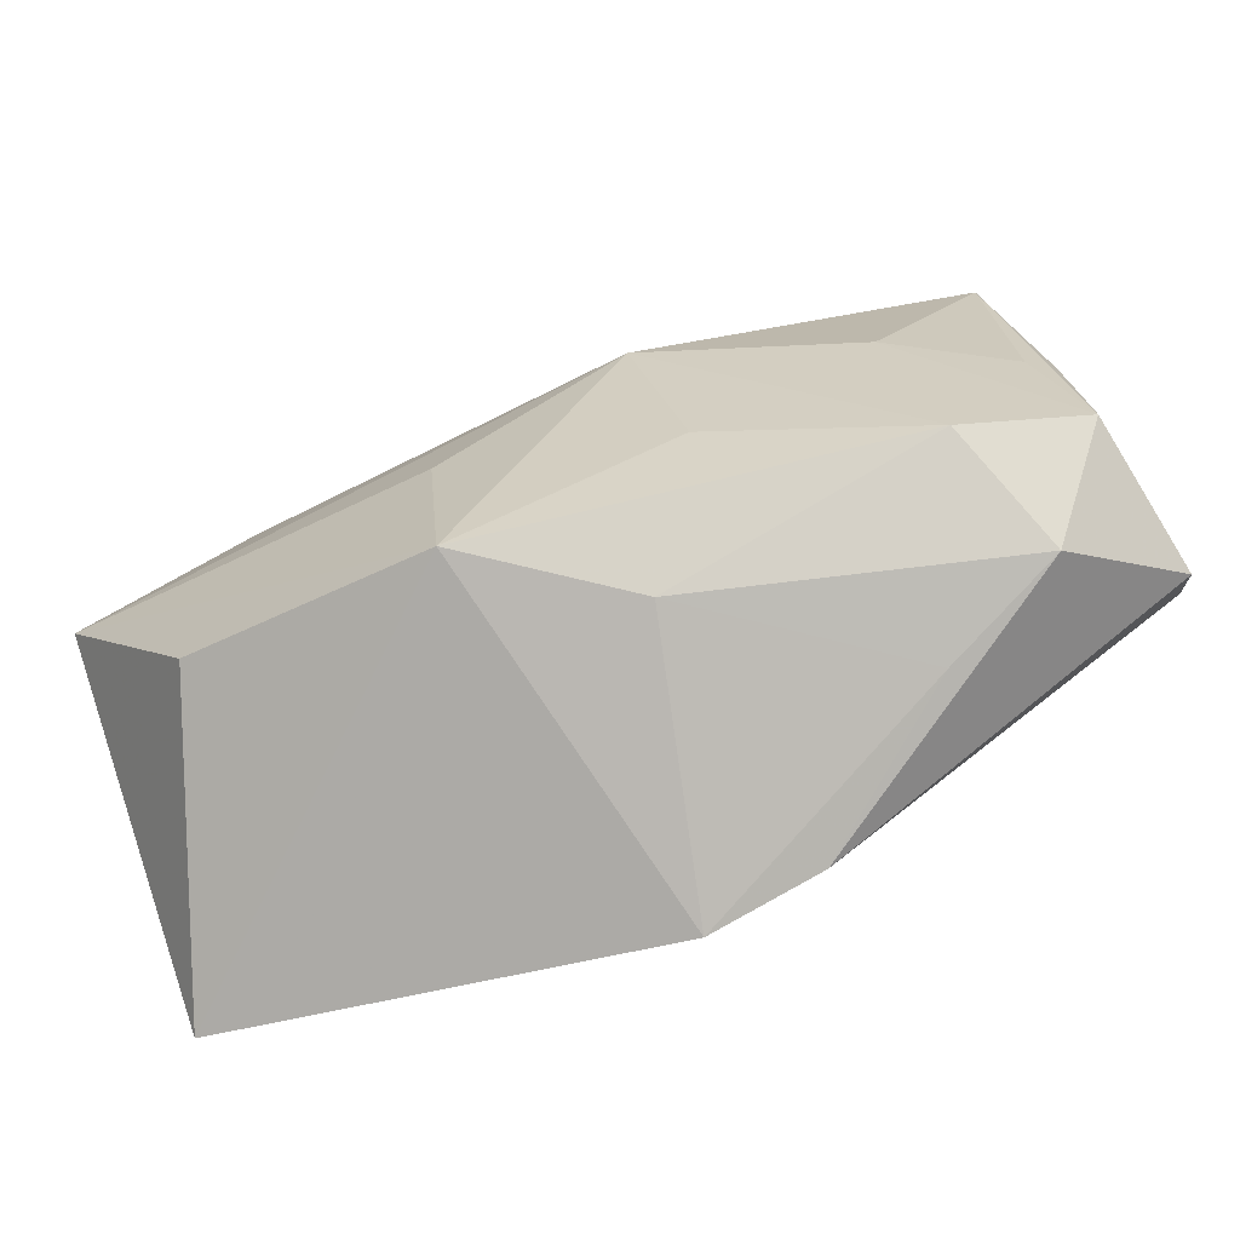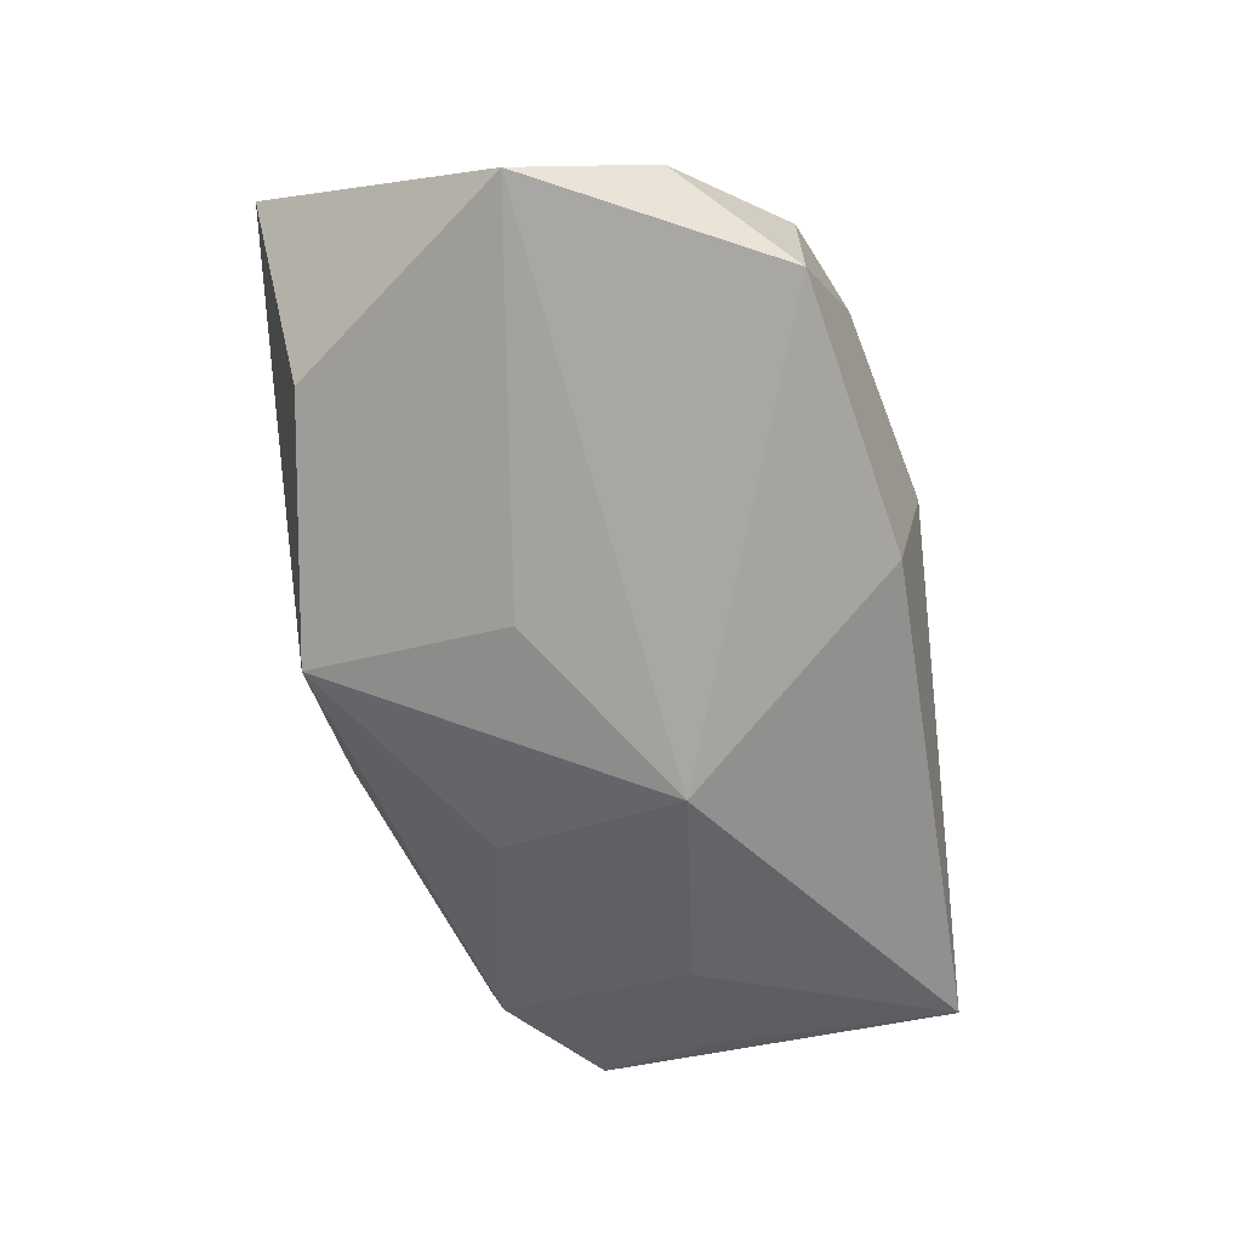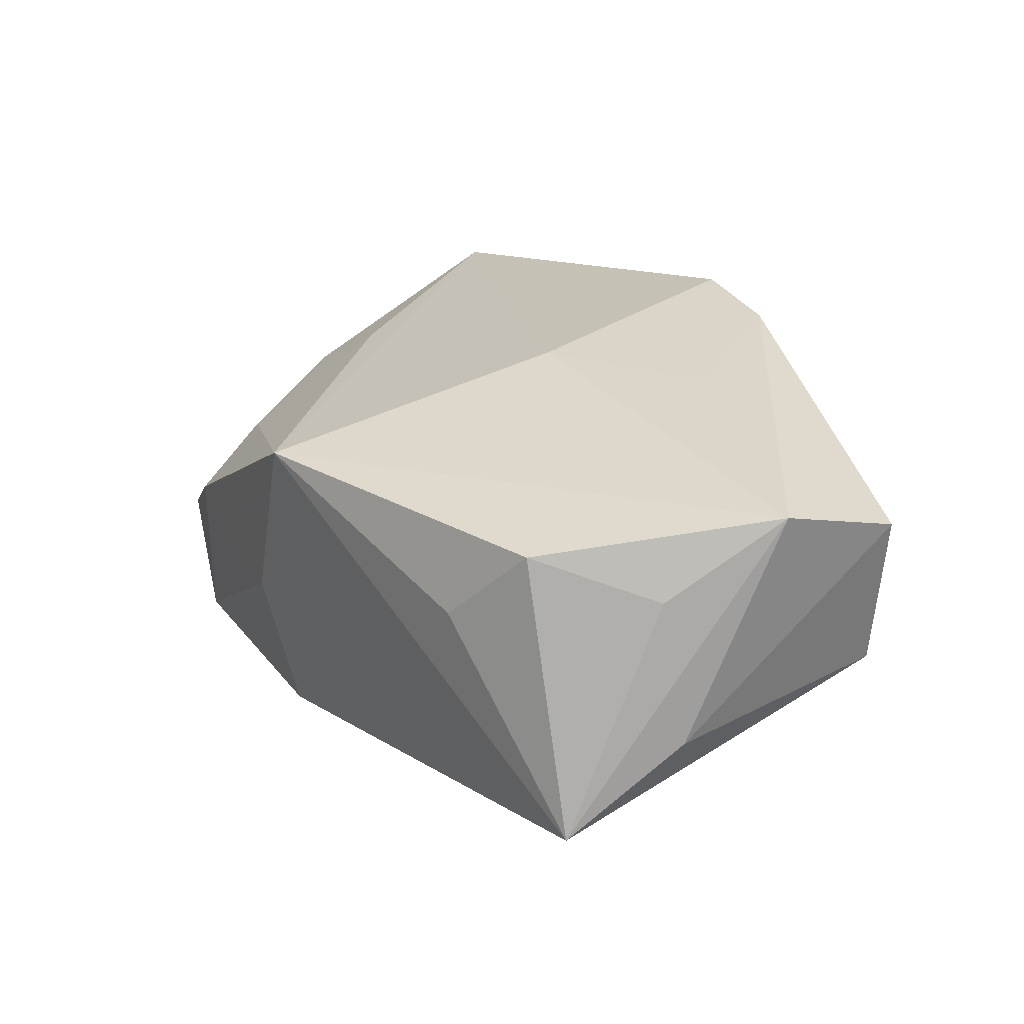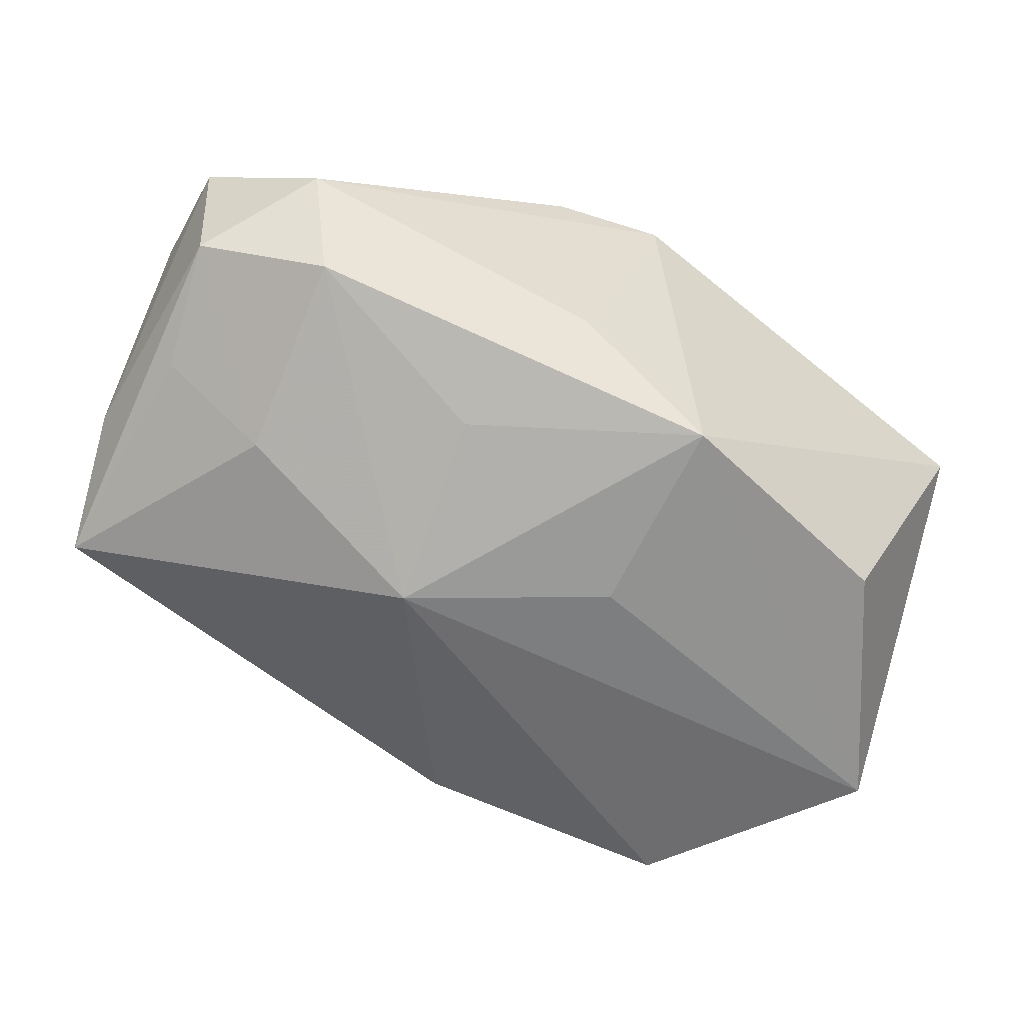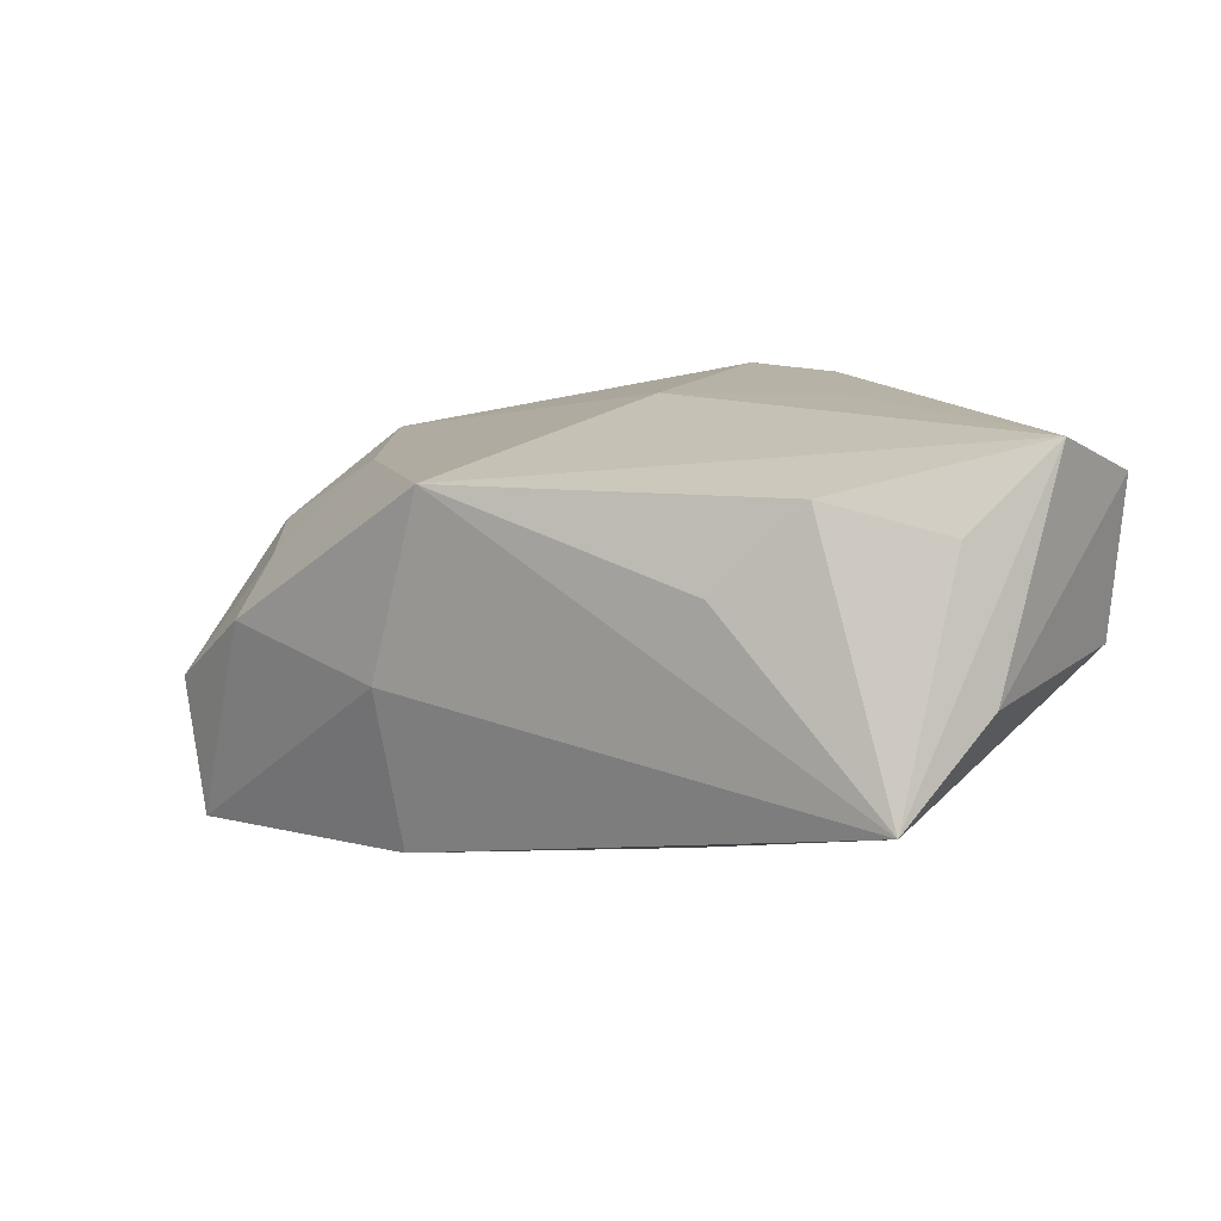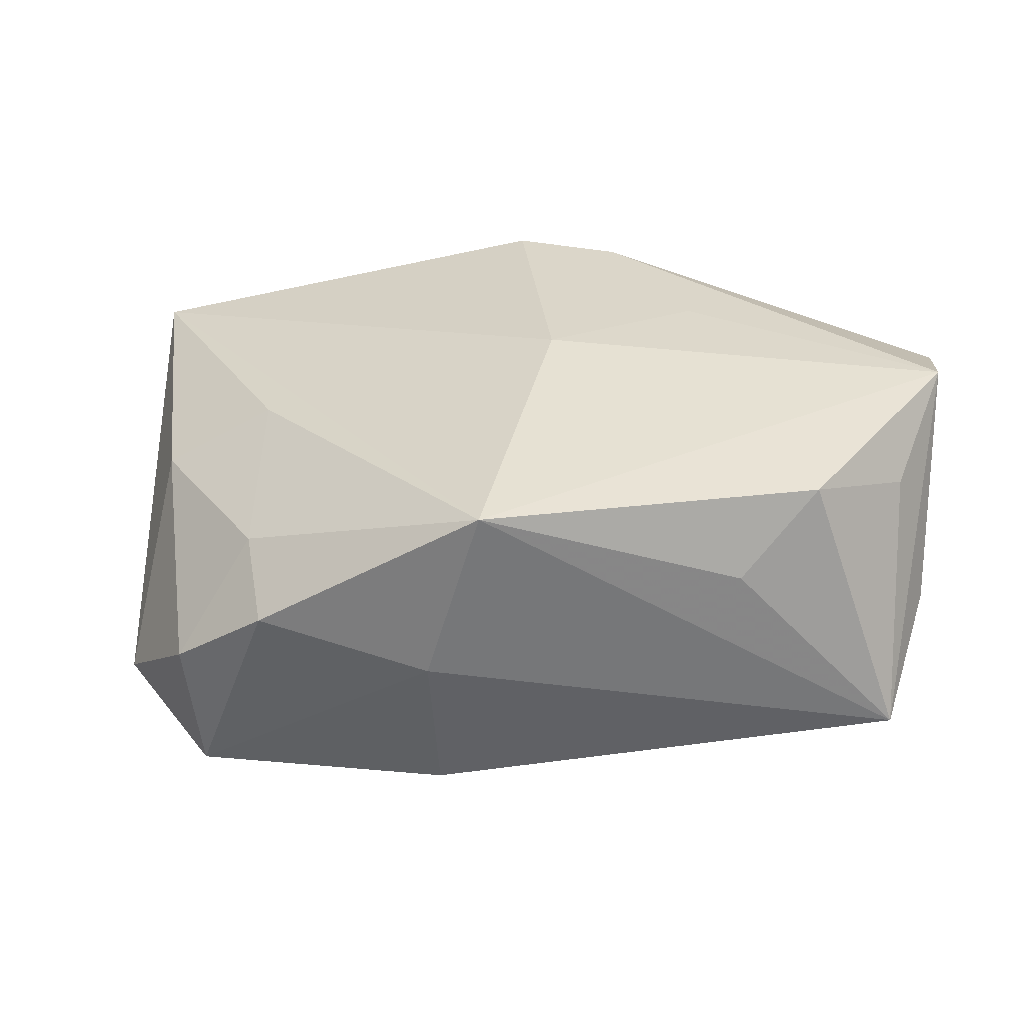
<metadata>
{"format":"obj","ext":"obj","renderer":"f3d","projection":"perspective","resolution":1024,"background":"white","views":[{"elev":-79.0,"azim":-153.0,"up":"+Y"},{"elev":-73.7,"azim":105.8,"up":"+Z"},{"elev":28.9,"azim":-122.1,"up":"+Z"},{"elev":-56.8,"azim":-27.8,"up":"+Z"},{"elev":12.1,"azim":-144.2,"up":"+Z"},{"elev":30.1,"azim":-171.5,"up":"+Z"}]}
</metadata>
<code>
v -0.003028 -0.01581 -0.003108
v 0.02651 0.001866 -0.01229
v 0.01593 0.002076 0.007253
v 0.00278 0.01744 -0.001381
v -0.02425 0.006009 0.007411
v -0.004426 -0.01585 0.01206
v 0.002542 0.01541 -0.01064
v -0.01873 -0.01191 -0.003463
v 0.0242 0.009219 -0.008648
v 0.002115 -0.01691 0.01209
v -0.006312 0.001863 -0.01222
v 0.01803 0.01442 -0.01163
v -0.01357 -0.01466 0.00627
v -0.007641 -0.008705 -0.008322
v -0.02419 -0.001118 -0.002886
v -0.002091 -0.0008946 0.0121
v 0.01902 0.01475 -0.003625
v -0.02629 0.005714 -0.0006986
v -0.02629 -0.0005678 0.01171
v -0.02629 -0.008198 0.009064
v -0.02067 -0.01362 0.003866
v 0.004816 -0.003947 -0.01197
v 0.004832 -0.01531 -0.009676
v -0.02555 -0.007999 -5.305e-05
v 0.0227 0.002337 0.003103
v -0.01523 0.01423 0.004784
v 0.01323 0.01648 0.0005724
v -0.0003853 0.01744 0.009297
v -0.0193 0.01163 0.009587
v -0.02477 0.01245 -0.005588
v 0.01892 -0.01108 -0.009948
v 0.02686 -0.01301 0.00666
v -0.01034 -0.006717 0.01205
v 0.01498 0.01157 0.003234
v -0.01788 -0.0008966 -0.007223
f 11 2 22
f 22 23 11
f 2 23 22
f 4 30 28
f 16 32 28
f 11 23 14
f 14 8 11
f 23 8 14
f 35 30 11
f 11 8 35
f 7 30 4
f 11 30 7
f 9 17 25
f 9 32 2
f 25 32 9
f 31 23 2
f 2 32 31
f 31 32 23
f 23 32 10
f 10 32 16
f 30 29 26
f 26 28 30
f 29 28 26
f 4 28 27
f 3 32 25
f 3 28 32
f 5 29 30
f 24 35 8
f 16 28 19
f 19 28 29
f 29 5 19
f 19 5 30
f 17 9 12
f 12 27 17
f 12 9 2
f 12 7 4
f 4 27 12
f 12 2 11
f 11 7 12
f 1 8 23
f 23 10 1
f 21 24 8
f 20 24 21
f 8 1 21
f 34 27 28
f 34 3 25
f 28 3 34
f 25 17 34
f 17 27 34
f 30 24 18
f 18 24 20
f 18 19 30
f 20 19 18
f 30 35 15
f 15 24 30
f 35 24 15
f 33 10 16
f 16 19 33
f 20 21 6
f 6 19 20
f 10 33 6
f 6 33 19
f 13 1 10
f 13 21 1
f 10 6 13
f 13 6 21

</code>
